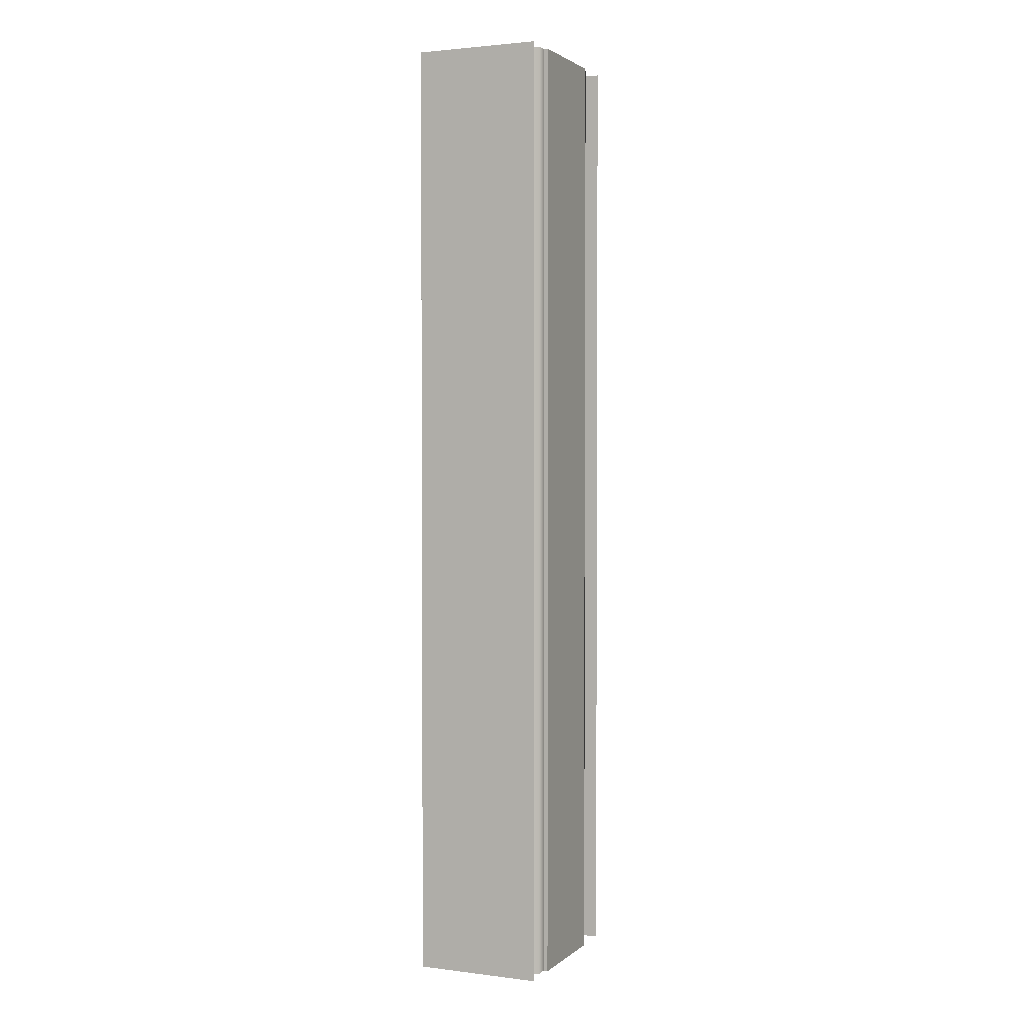
<metadata>
{"format":"obj","ext":"obj","renderer":"f3d","projection":"perspective","resolution":1024,"background":"white","views":[{"elev":2.2,"azim":-66.3,"up":"+Z"}]}
</metadata>
<code>
v  3.5 0 -0
v  3.5 0 5.333
v  4.33 0 -0
v  4.33 0 5.333
v  0 -0.3 -0
v  0 -0.3 -5.333
v  -3.5 -0.3 -0
v  -3.5 -0.3 -5.333
v  -3.5 0 -0
v  -3.5 0 -5.333
v  -4.33 0 -0
v  -4.33 0 -5.333
v  3.5 -0.3 -0
v  3.5 -0.3 5.333
v  -3.5 0 5.333
v  -3.5 -0.3 5.333
v  3.5 0 -32
v  3.5 0 -26.67
v  4.33 0 -32
v  4.33 0 -26.67
v  3.5 0 -21.33
v  4.33 0 -21.33
v  3.5 0 -16
v  4.33 0 -16
v  3.5 0 -10.67
v  4.33 0 -10.67
v  3.5 0 -5.333
v  4.33 0 -5.333
v  4.33 0 32
v  4.33 0 26.67
v  3.5 0 32
v  3.5 0 26.67
v  4.33 0 21.33
v  3.5 0 21.33
v  4.33 0 16
v  3.5 0 16
v  4.33 0 10.67
v  3.5 0 10.67
v  0 -0.3 32
v  0 -0.3 26.67
v  -3.5 -0.3 32
v  -3.5 -0.3 26.67
v  0 -0.3 21.33
v  -3.5 -0.3 21.33
v  0 -0.3 16
v  -3.5 -0.3 16
v  0 -0.3 10.67
v  -3.5 -0.3 10.67
v  0 -0.3 5.333
v  0 -0.3 -32
v  0 -0.3 -26.67
v  3.5 -0.3 -32
v  3.5 -0.3 -26.67
v  0 -0.3 -21.33
v  3.5 -0.3 -21.33
v  0 -0.3 -16
v  3.5 -0.3 -16
v  0 -0.3 -10.67
v  3.5 -0.3 -10.67
v  3.5 -0.3 -5.333
v  -3.5 0 32
v  -3.5 0 26.67
v  -4.33 0 32
v  -4.33 0 26.67
v  -3.5 0 21.33
v  -4.33 0 21.33
v  -3.5 0 16
v  -4.33 0 16
v  -3.5 0 10.67
v  -4.33 0 10.67
v  -4.33 0 5.333
v  -4.33 0 -32
v  -4.33 0 -26.67
v  -3.5 0 -32
v  -3.5 0 -26.67
v  -4.33 0 -21.33
v  -3.5 0 -21.33
v  -4.33 0 -16
v  -3.5 0 -16
v  -4.33 0 -10.67
v  -3.5 0 -10.67
v  3.5 -0.3 32
v  3.5 -0.3 26.67
v  3.5 -0.3 21.33
v  3.5 -0.3 16
v  3.5 -0.3 10.67
v  -3.5 -0.3 -32
v  -3.5 -0.3 -26.67
v  -3.5 -0.3 -21.33
v  -3.5 -0.3 -16
v  -3.5 -0.3 -10.67
v  0.5834 0.758 -0.0021
v  0.5834 0.758 -5.335
v  0.3602 0.7578 -0.0021
v  0.3602 0.7578 -5.335
v  0.3634 0.4522 -0.0031
v  0.5834 0.4524 5.331
v  0.5813 0.4523 -0.0021
v  0.5834 0.758 5.331
v  0.5834 0.7578 32
v  0.5834 0.758 26.66
v  0.3602 0.7577 32
v  0.5834 0.758 21.33
v  0.3602 0.7578 26.66
v  0.5834 0.758 16
v  0.3602 0.7578 21.33
v  0.5834 0.758 10.66
v  0.3602 0.7578 16
v  0.3602 0.7578 10.66
v  0.3602 0.7578 5.331
v  0.3602 0.7579 -32.01
v  0.3602 0.7578 -26.67
v  0.5834 0.758 -32.01
v  0.5834 0.758 -26.67
v  0.5834 0.758 -21.34
v  0.3602 0.7578 -21.34
v  0.5834 0.758 -16
v  0.3602 0.7578 -16
v  0.5834 0.758 -10.67
v  0.3602 0.7578 -10.67
v  0.3666 0.452 32
v  0.3602 0.4522 26.66
v  0.3602 0.4522 21.33
v  0.3602 0.4522 16
v  0.3602 0.4522 10.66
v  0.3602 0.4522 5.33
v  0.3664 0.4522 -32
v  0.3602 0.4522 -26.67
v  0.3602 0.4522 -21.34
v  0.3602 0.4522 -16
v  0.3602 0.4522 -10.67
v  0.3602 0.4522 -5.337
v  0.5766 0.4522 -32
v  0.5834 0.4524 -26.67
v  0.5834 0.4524 -21.34
v  0.5834 0.4524 -16
v  0.5834 0.4524 -10.67
v  0.5834 0.4524 -5.335
v  0.5769 0.452 32
v  0.5834 0.4524 26.66
v  0.5834 0.4524 21.33
v  0.5834 0.4524 16
v  0.5834 0.4524 10.66
v  -0.5835 0.758 0.0021
v  -0.5835 0.758 5.335
v  -0.3603 0.7578 0.0021
v  -0.3603 0.7578 5.335
v  -0.3635 0.4522 0.0016
v  -0.5835 0.4524 -5.331
v  -0.5814 0.4524 0.001
v  -0.5835 0.758 -5.331
v  -0.5835 0.7578 -32
v  -0.5835 0.758 -26.66
v  -0.3603 0.7577 -32
v  -0.5835 0.758 -21.33
v  -0.3603 0.7578 -26.66
v  -0.5835 0.758 -16
v  -0.3603 0.7578 -21.33
v  -0.5835 0.758 -10.66
v  -0.3603 0.7578 -16
v  -0.3603 0.7578 -10.66
v  -0.3603 0.7578 -5.331
v  -0.3603 0.7579 32.01
v  -0.3603 0.7578 26.67
v  -0.5835 0.758 32.01
v  -0.5835 0.758 26.67
v  -0.5835 0.758 21.34
v  -0.3603 0.7578 21.34
v  -0.5835 0.758 16
v  -0.3603 0.7578 16
v  -0.5835 0.758 10.67
v  -0.3603 0.7578 10.67
v  -0.3668 0.4521 -32
v  -0.3603 0.4522 -26.66
v  -0.3603 0.4522 -21.33
v  -0.3603 0.4522 -16
v  -0.3603 0.4522 -10.66
v  -0.3603 0.4522 -5.33
v  -0.3667 0.4521 32.01
v  -0.3603 0.4522 26.67
v  -0.3603 0.4522 21.34
v  -0.3603 0.4522 16
v  -0.3603 0.4522 10.67
v  -0.3603 0.4522 5.337
v  -0.577 0.4522 32.01
v  -0.5835 0.4524 26.67
v  -0.5835 0.4524 21.34
v  -0.5835 0.4524 16
v  -0.5835 0.4524 10.67
v  -0.5835 0.4524 5.335
v  -0.5772 0.4522 -32
v  -0.5835 0.4524 -26.66
v  -0.5835 0.4524 -21.33
v  -0.5835 0.4524 -16
v  -0.5835 0.4524 -10.66
v  -0.3865 -0.3 -4.639
v  -0.3865 0.452 -4.639
v  -0.5624 -0.3 -4.639
v  -0.5624 0.452 -4.639
v  -0.5624 -0.3 -4.839
v  -0.5624 0.452 -4.839
v  -0.3865 -0.3 -4.839
v  -0.3865 0.452 -4.839
v  -0.3865 -0.3 5.033
v  -0.3865 0.452 5.033
v  -0.5624 -0.3 5.033
v  -0.5624 0.452 5.033
v  -0.5624 -0.3 4.833
v  -0.5624 0.452 4.833
v  -0.3865 -0.3 4.833
v  -0.3865 0.452 4.833
v  -0.3865 -0.3 -26.19
v  -0.3865 0.452 -26.19
v  -0.5624 -0.3 -26.19
v  -0.5624 0.452 -26.19
v  -0.5624 -0.3 -26.39
v  -0.5624 0.452 -26.39
v  -0.3865 -0.3 -26.39
v  -0.3865 0.452 -26.39
v  -0.3865 -0.3 -16.52
v  -0.3865 0.452 -16.52
v  -0.5624 -0.3 -16.52
v  -0.5624 0.452 -16.52
v  -0.5624 -0.3 -16.72
v  -0.5624 0.452 -16.72
v  -0.3865 -0.3 -16.72
v  -0.3865 0.452 -16.72
v  -0.3865 -0.3 16.55
v  -0.3865 0.452 16.55
v  -0.5624 -0.3 16.55
v  -0.5624 0.452 16.55
v  -0.5624 -0.3 16.35
v  -0.5624 0.452 16.35
v  -0.3865 -0.3 16.35
v  -0.3865 0.452 16.35
v  -0.3865 -0.3 26.22
v  -0.3865 0.452 26.22
v  -0.5624 -0.3 26.22
v  -0.5624 0.452 26.22
v  -0.5624 -0.3 26.02
v  -0.5624 0.452 26.02
v  -0.3865 -0.3 26.02
v  -0.3865 0.452 26.02
v  0.5617 -0.3 -4.639
v  0.5617 0.452 -4.639
v  0.3858 -0.3 -4.639
v  0.3858 0.452 -4.639
v  0.3858 -0.3 -4.839
v  0.3858 0.452 -4.839
v  0.5617 -0.3 -4.839
v  0.5617 0.452 -4.839
v  0.5617 -0.3 5.033
v  0.5617 0.452 5.033
v  0.3858 -0.3 5.033
v  0.3858 0.452 5.033
v  0.3858 -0.3 4.833
v  0.3858 0.452 4.833
v  0.5617 -0.3 4.833
v  0.5617 0.452 4.833
v  0.5617 -0.3 -26.19
v  0.5617 0.452 -26.19
v  0.3858 -0.3 -26.19
v  0.3858 0.452 -26.19
v  0.3858 -0.3 -26.39
v  0.3858 0.452 -26.39
v  0.5617 -0.3 -26.39
v  0.5617 0.452 -26.39
v  0.5617 -0.3 -16.52
v  0.5617 0.452 -16.52
v  0.3858 -0.3 -16.52
v  0.3858 0.452 -16.52
v  0.3858 -0.3 -16.72
v  0.3858 0.452 -16.72
v  0.5617 -0.3 -16.72
v  0.5617 0.452 -16.72
v  0.5617 -0.3 16.55
v  0.5617 0.452 16.55
v  0.3858 -0.3 16.55
v  0.3858 0.452 16.55
v  0.3858 -0.3 16.35
v  0.3858 0.452 16.35
v  0.5617 -0.3 16.35
v  0.5617 0.452 16.35
v  0.5617 -0.3 26.22
v  0.5617 0.452 26.22
v  0.3858 -0.3 26.22
v  0.3858 0.452 26.22
v  0.3858 -0.3 26.02
v  0.3858 0.452 26.02
v  0.5617 -0.3 26.02
v  0.5617 0.452 26.02
v  0 7.5 26.67
v  1.71 7.199 26.67
v  0 7.5 32
v  1.71 7.199 32
v  0 7.5 21.33
v  1.71 7.199 21.33
v  0 7.5 16
v  1.71 7.199 16
v  0 7.5 10.67
v  1.71 7.199 10.67
v  0 7.5 5.333
v  1.71 7.199 5.333
v  0 7.5 -0
v  1.71 7.199 -0
v  0 7.5 -5.333
v  1.71 7.199 -5.333
v  0 7.5 -10.67
v  1.71 7.199 -10.67
v  0 7.5 -16
v  1.71 7.199 -16
v  0 7.5 -21.33
v  1.71 7.199 -21.33
v  0 7.5 -26.67
v  1.71 7.199 -26.67
v  0 7.5 -32
v  1.71 7.199 -32
v  3.214 6.33 26.67
v  3.214 6.33 32
v  3.214 6.33 21.33
v  3.214 6.33 16
v  3.214 6.33 10.67
v  3.214 6.33 5.333
v  3.214 6.33 -0
v  3.214 6.33 -5.333
v  3.214 6.33 -10.67
v  3.214 6.33 -16
v  3.214 6.33 -21.33
v  3.214 6.33 -26.67
v  3.214 6.33 -32
v  4.33 5 26.67
v  4.33 5 32
v  4.33 5 21.33
v  4.33 5 16
v  4.33 5 10.67
v  4.33 5 5.333
v  4.33 5 -0
v  4.33 5 -5.333
v  4.33 5 -10.67
v  4.33 5 -16
v  4.33 5 -21.33
v  4.33 5 -26.67
v  4.33 5 -32
v  4.924 3.368 26.67
v  4.924 3.368 32
v  4.924 3.368 21.33
v  4.924 3.368 16
v  4.924 3.368 10.67
v  4.924 3.368 5.333
v  4.924 3.368 -0
v  4.924 3.368 -5.333
v  4.924 3.368 -10.67
v  4.924 3.368 -16
v  4.924 3.368 -21.33
v  4.924 3.368 -26.67
v  4.924 3.368 -32
v  4.924 1.632 26.67
v  4.924 1.632 32
v  4.924 1.632 21.33
v  4.924 1.632 16
v  4.924 1.632 10.67
v  4.924 1.632 5.333
v  4.924 1.632 -0
v  4.924 1.632 -5.333
v  4.924 1.632 -10.67
v  4.924 1.632 -16
v  4.924 1.632 -21.33
v  4.924 1.632 -26.67
v  4.924 1.632 -32
v  -4.924 1.632 26.67
v  -4.924 1.632 32
v  -4.924 1.632 21.33
v  -4.924 1.632 16
v  -4.924 1.632 10.67
v  -4.924 1.632 5.333
v  -4.924 1.632 -0
v  -4.924 1.632 -5.333
v  -4.924 1.632 -10.67
v  -4.924 1.632 -16
v  -4.924 1.632 -21.33
v  -4.924 1.632 -26.67
v  -4.924 1.632 -32
v  -4.924 3.368 26.67
v  -4.924 3.368 32
v  -4.924 3.368 21.33
v  -4.924 3.368 16
v  -4.924 3.368 10.67
v  -4.924 3.368 5.333
v  -4.924 3.368 -0
v  -4.924 3.368 -5.333
v  -4.924 3.368 -10.67
v  -4.924 3.368 -16
v  -4.924 3.368 -21.33
v  -4.924 3.368 -26.67
v  -4.924 3.368 -32
v  -4.33 5 26.67
v  -4.33 5 32
v  -4.33 5 21.33
v  -4.33 5 16
v  -4.33 5 10.67
v  -4.33 5 5.333
v  -4.33 5 -0
v  -4.33 5 -5.333
v  -4.33 5 -10.67
v  -4.33 5 -16
v  -4.33 5 -21.33
v  -4.33 5 -26.67
v  -4.33 5 -32
v  -3.214 6.33 26.67
v  -3.214 6.33 32
v  -3.214 6.33 21.33
v  -3.214 6.33 16
v  -3.214 6.33 10.67
v  -3.214 6.33 5.333
v  -3.214 6.33 -0
v  -3.214 6.33 -5.333
v  -3.214 6.33 -10.67
v  -3.214 6.33 -16
v  -3.214 6.33 -21.33
v  -3.214 6.33 -26.67
v  -3.214 6.33 -32
v  -1.71 7.199 26.67
v  -1.71 7.199 32
v  -1.71 7.199 21.33
v  -1.71 7.199 16
v  -1.71 7.199 10.67
v  -1.71 7.199 5.333
v  -1.71 7.199 -0
v  -1.71 7.199 -5.333
v  -1.71 7.199 -10.67
v  -1.71 7.199 -16
v  -1.71 7.199 -21.33
v  -1.71 7.199 -26.67
v  -1.71 7.199 -32
v  6 8.2 32
v  6 8.2 26.67
v  -6 8.2 32
v  -6 8.2 26.67
v  6 8.2 21.33
v  -6 8.2 21.33
v  6 8.2 16
v  -6 8.2 16
v  6 8.2 10.67
v  -6 8.2 10.67
v  6 8.2 5.333
v  -6 8.2 5.333
v  6 8.2 -0
v  -6 8.2 -0
v  6 8.2 -5.333
v  -6 8.2 -5.333
v  6 8.2 -10.67
v  -6 8.2 -10.67
v  6 8.2 -16
v  -6 8.2 -16
v  6 8.2 -21.33
v  -6 8.2 -21.33
v  6 8.2 -26.67
v  -6 8.2 -26.67
v  6 8.2 -32
v  -6 8.2 -32
v  6 -0.3 26.67
v  6 -0.3 32
v  6 -0.3 21.33
v  6 -0.3 16
v  6 -0.3 10.67
v  6 -0.3 5.333
v  6 -0.3 -0
v  6 -0.3 -5.333
v  6 -0.3 -10.67
v  6 -0.3 -16
v  6 -0.3 -21.33
v  6 -0.3 -26.67
v  6 -0.3 -32
v  -6 -0.3 -26.67
v  -6 -0.3 -32
v  -6 -0.3 -21.33
v  -6 -0.3 -16
v  -6 -0.3 -10.67
v  -6 -0.3 -5.333
v  -6 -0.3 -0
v  -6 -0.3 5.333
v  -6 -0.3 10.67
v  -6 -0.3 16
v  -6 -0.3 21.33
v  -6 -0.3 26.67
v  -6 -0.3 32
g Plane002
f 1 2 3
f 4 3 2
f 5 6 7
f 8 7 6
f 9 10 11
f 12 11 10
f 13 14 1
f 2 1 14
f 9 15 7
f 16 7 15
f 17 18 19
f 20 19 18
f 18 21 20
f 22 20 21
f 21 23 22
f 24 22 23
f 23 25 24
f 26 24 25
f 25 27 26
f 28 26 27
f 27 1 28
f 3 28 1
f 29 30 31
f 32 31 30
f 30 33 32
f 34 32 33
f 33 35 34
f 36 34 35
f 35 37 36
f 38 36 37
f 37 4 38
f 2 38 4
f 39 40 41
f 42 41 40
f 40 43 42
f 44 42 43
f 43 45 44
f 46 44 45
f 45 47 46
f 48 46 47
f 47 49 48
f 16 48 49
f 49 5 16
f 7 16 5
f 50 51 52
f 53 52 51
f 51 54 53
f 55 53 54
f 54 56 55
f 57 55 56
f 56 58 57
f 59 57 58
f 58 6 59
f 60 59 6
f 61 62 63
f 64 63 62
f 62 65 64
f 66 64 65
f 65 67 66
f 68 66 67
f 67 69 68
f 70 68 69
f 69 15 70
f 71 70 15
f 15 9 71
f 11 71 9
f 72 73 74
f 75 74 73
f 73 76 75
f 77 75 76
f 76 78 77
f 79 77 78
f 78 80 79
f 81 79 80
f 80 12 81
f 10 81 12
f 52 53 17
f 18 17 53
f 53 55 18
f 21 18 55
f 55 57 21
f 23 21 57
f 57 59 23
f 25 23 59
f 59 60 25
f 27 25 60
f 60 13 27
f 1 27 13
f 31 32 82
f 83 82 32
f 32 34 83
f 84 83 34
f 34 36 84
f 85 84 36
f 36 38 85
f 86 85 38
f 38 2 86
f 14 86 2
f 74 75 87
f 88 87 75
f 75 77 88
f 89 88 77
f 77 79 89
f 90 89 79
f 79 81 90
f 91 90 81
f 81 10 91
f 8 91 10
f 10 9 8
f 7 8 9
f 41 42 61
f 62 61 42
f 42 44 62
f 65 62 44
f 44 46 65
f 67 65 46
f 46 48 67
f 69 67 48
f 48 16 69
f 15 69 16
f 60 6 13
f 5 13 6
f 83 40 82
f 39 82 40
f 84 43 83
f 40 83 43
f 85 45 84
f 43 84 45
f 86 47 85
f 45 85 47
f 14 49 86
f 47 86 49
f 13 5 14
f 49 14 5
f 88 51 87
f 50 87 51
f 89 54 88
f 51 88 54
f 90 56 89
f 54 89 56
f 91 58 90
f 56 90 58
f 8 6 91
f 58 91 6
f 92 93 94
f 94 95 96
f 97 98 99
f 100 101 102
f 101 103 104
f 103 105 106
f 105 107 108
f 107 99 109
f 99 92 110
f 111 112 113
f 114 113 112
f 115 114 116
f 117 115 118
f 119 117 120
f 93 119 95
f 102 104 121
f 104 106 122
f 106 108 123
f 108 109 124
f 109 110 125
f 110 94 126
f 127 128 111
f 112 111 128
f 116 112 129
f 118 116 130
f 120 118 131
f 95 120 132
f 113 114 133
f 134 133 114
f 135 134 115
f 136 135 117
f 137 136 119
f 138 137 93
f 98 138 92
f 139 140 100
f 140 141 101
f 141 142 103
f 142 143 105
f 143 97 107
f 144 145 146
f 146 147 148
f 149 150 151
f 152 153 154
f 153 155 156
f 155 157 158
f 157 159 160
f 159 151 161
f 151 144 162
f 163 164 165
f 166 165 164
f 167 166 168
f 169 167 170
f 171 169 172
f 145 171 147
f 154 156 173
f 156 158 174
f 158 160 175
f 160 161 176
f 161 162 177
f 162 146 178
f 179 180 163
f 164 163 180
f 168 164 181
f 170 168 182
f 172 170 183
f 147 172 184
f 165 166 185
f 186 185 166
f 187 186 167
f 188 187 169
f 189 188 171
f 190 189 145
f 150 190 144
f 191 192 152
f 192 193 153
f 193 194 155
f 194 195 157
f 195 149 159
f 196 197 198
f 199 198 197
f 200 201 202
f 203 202 201
f 99 98 92
f 110 92 94
f 126 94 96
f 151 150 144
f 162 144 146
f 178 146 148
f 203 197 202
f 196 202 197
f 199 201 198
f 200 198 201
f 94 93 95
f 96 95 132
f 92 138 93
f 161 151 162
f 177 162 178
f 159 149 151
f 95 119 120
f 132 120 131
f 93 137 119
f 160 159 161
f 176 161 177
f 157 195 159
f 120 117 118
f 131 118 130
f 119 136 117
f 158 157 160
f 175 160 176
f 155 194 157
f 118 115 116
f 130 116 129
f 117 135 115
f 156 155 158
f 174 158 175
f 153 193 155
f 116 114 112
f 129 112 128
f 115 134 114
f 154 153 156
f 173 156 174
f 152 192 153
f 109 99 110
f 125 110 126
f 107 97 99
f 146 145 147
f 148 147 184
f 144 190 145
f 108 107 109
f 124 109 125
f 105 143 107
f 147 171 172
f 184 172 183
f 145 189 171
f 106 105 108
f 123 108 124
f 103 142 105
f 172 169 170
f 183 170 182
f 171 188 169
f 104 103 106
f 122 106 123
f 101 141 103
f 170 167 168
f 182 168 181
f 169 187 167
f 102 101 104
f 121 104 122
f 100 140 101
f 168 166 164
f 181 164 180
f 167 186 166
f 204 205 206
f 207 206 205
f 208 209 210
f 211 210 209
f 211 205 210
f 204 210 205
f 207 209 206
f 208 206 209
f 212 213 214
f 215 214 213
f 216 217 218
f 219 218 217
f 219 213 218
f 212 218 213
f 215 217 214
f 216 214 217
f 220 221 222
f 223 222 221
f 224 225 226
f 227 226 225
f 227 221 226
f 220 226 221
f 223 225 222
f 224 222 225
f 228 229 230
f 231 230 229
f 232 233 234
f 235 234 233
f 235 229 234
f 228 234 229
f 231 233 230
f 232 230 233
f 236 237 238
f 239 238 237
f 240 241 242
f 243 242 241
f 243 237 242
f 236 242 237
f 239 241 238
f 240 238 241
f 244 245 246
f 247 246 245
f 248 249 250
f 251 250 249
f 251 245 250
f 244 250 245
f 247 249 246
f 248 246 249
f 252 253 254
f 255 254 253
f 256 257 258
f 259 258 257
f 259 253 258
f 252 258 253
f 255 257 254
f 256 254 257
f 260 261 262
f 263 262 261
f 264 265 266
f 267 266 265
f 267 261 266
f 260 266 261
f 263 265 262
f 264 262 265
f 268 269 270
f 271 270 269
f 272 273 274
f 275 274 273
f 275 269 274
f 268 274 269
f 271 273 270
f 272 270 273
f 276 277 278
f 279 278 277
f 280 281 282
f 283 282 281
f 283 277 282
f 276 282 277
f 279 281 278
f 280 278 281
f 284 285 286
f 287 286 285
f 288 289 290
f 291 290 289
f 291 285 290
f 284 290 285
f 287 289 286
f 288 286 289
f 292 293 294
f 295 294 293
f 296 297 292
f 293 292 297
f 298 299 296
f 297 296 299
f 300 301 298
f 299 298 301
f 302 303 300
f 301 300 303
f 304 305 302
f 303 302 305
f 306 307 304
f 305 304 307
f 308 309 306
f 307 306 309
f 310 311 308
f 309 308 311
f 312 313 310
f 311 310 313
f 314 315 312
f 313 312 315
f 316 317 314
f 315 314 317
f 293 318 295
f 319 295 318
f 297 320 293
f 318 293 320
f 299 321 297
f 320 297 321
f 301 322 299
f 321 299 322
f 303 323 301
f 322 301 323
f 305 324 303
f 323 303 324
f 307 325 305
f 324 305 325
f 309 326 307
f 325 307 326
f 311 327 309
f 326 309 327
f 313 328 311
f 327 311 328
f 315 329 313
f 328 313 329
f 317 330 315
f 329 315 330
f 318 331 319
f 332 319 331
f 320 333 318
f 331 318 333
f 321 334 320
f 333 320 334
f 322 335 321
f 334 321 335
f 323 336 322
f 335 322 336
f 324 337 323
f 336 323 337
f 325 338 324
f 337 324 338
f 326 339 325
f 338 325 339
f 327 340 326
f 339 326 340
f 328 341 327
f 340 327 341
f 329 342 328
f 341 328 342
f 330 343 329
f 342 329 343
f 331 344 332
f 345 332 344
f 333 346 331
f 344 331 346
f 334 347 333
f 346 333 347
f 335 348 334
f 347 334 348
f 336 349 335
f 348 335 349
f 337 350 336
f 349 336 350
f 338 351 337
f 350 337 351
f 339 352 338
f 351 338 352
f 340 353 339
f 352 339 353
f 341 354 340
f 353 340 354
f 342 355 341
f 354 341 355
f 343 356 342
f 355 342 356
f 344 357 345
f 358 345 357
f 346 359 344
f 357 344 359
f 347 360 346
f 359 346 360
f 348 361 347
f 360 347 361
f 349 362 348
f 361 348 362
f 350 363 349
f 362 349 363
f 351 364 350
f 363 350 364
f 352 365 351
f 364 351 365
f 353 366 352
f 365 352 366
f 354 367 353
f 366 353 367
f 355 368 354
f 367 354 368
f 356 369 355
f 368 355 369
f 357 30 358
f 29 358 30
f 359 33 357
f 30 357 33
f 360 35 359
f 33 359 35
f 361 37 360
f 35 360 37
f 362 4 361
f 37 361 4
f 363 3 362
f 4 362 3
f 364 28 363
f 3 363 28
f 365 26 364
f 28 364 26
f 366 24 365
f 26 365 24
f 367 22 366
f 24 366 22
f 368 20 367
f 22 367 20
f 369 19 368
f 20 368 19
f 64 370 63
f 371 63 370
f 66 372 64
f 370 64 372
f 68 373 66
f 372 66 373
f 70 374 68
f 373 68 374
f 71 375 70
f 374 70 375
f 11 376 71
f 375 71 376
f 12 377 11
f 376 11 377
f 80 378 12
f 377 12 378
f 78 379 80
f 378 80 379
f 76 380 78
f 379 78 380
f 73 381 76
f 380 76 381
f 72 382 73
f 381 73 382
f 370 383 371
f 384 371 383
f 372 385 370
f 383 370 385
f 373 386 372
f 385 372 386
f 374 387 373
f 386 373 387
f 375 388 374
f 387 374 388
f 376 389 375
f 388 375 389
f 377 390 376
f 389 376 390
f 378 391 377
f 390 377 391
f 379 392 378
f 391 378 392
f 380 393 379
f 392 379 393
f 381 394 380
f 393 380 394
f 382 395 381
f 394 381 395
f 383 396 384
f 397 384 396
f 385 398 383
f 396 383 398
f 386 399 385
f 398 385 399
f 387 400 386
f 399 386 400
f 388 401 387
f 400 387 401
f 389 402 388
f 401 388 402
f 390 403 389
f 402 389 403
f 391 404 390
f 403 390 404
f 392 405 391
f 404 391 405
f 393 406 392
f 405 392 406
f 394 407 393
f 406 393 407
f 395 408 394
f 407 394 408
f 396 409 397
f 410 397 409
f 398 411 396
f 409 396 411
f 399 412 398
f 411 398 412
f 400 413 399
f 412 399 413
f 401 414 400
f 413 400 414
f 402 415 401
f 414 401 415
f 403 416 402
f 415 402 416
f 404 417 403
f 416 403 417
f 405 418 404
f 417 404 418
f 406 419 405
f 418 405 419
f 407 420 406
f 419 406 420
f 408 421 407
f 420 407 421
f 409 422 410
f 423 410 422
f 411 424 409
f 422 409 424
f 412 425 411
f 424 411 425
f 413 426 412
f 425 412 426
f 414 427 413
f 426 413 427
f 415 428 414
f 427 414 428
f 416 429 415
f 428 415 429
f 417 430 416
f 429 416 430
f 418 431 417
f 430 417 431
f 419 432 418
f 431 418 432
f 420 433 419
f 432 419 433
f 421 434 420
f 433 420 434
f 422 292 423
f 294 423 292
f 424 296 422
f 292 422 296
f 425 298 424
f 296 424 298
f 426 300 425
f 298 425 300
f 427 302 426
f 300 426 302
f 428 304 427
f 302 427 304
f 429 306 428
f 304 428 306
f 430 308 429
f 306 429 308
f 431 310 430
f 308 430 310
f 432 312 431
f 310 431 312
f 433 314 432
f 312 432 314
f 434 316 433
f 314 433 316
f 435 436 437
f 438 437 436
f 436 439 438
f 440 438 439
f 439 441 440
f 442 440 441
f 441 443 442
f 444 442 443
f 443 445 444
f 446 444 445
f 445 447 446
f 448 446 447
f 447 449 448
f 450 448 449
f 449 451 450
f 452 450 451
f 451 453 452
f 454 452 453
f 453 455 454
f 456 454 455
f 455 457 456
f 458 456 457
f 457 459 458
f 460 458 459
f 461 436 462
f 435 462 436
f 463 439 461
f 436 461 439
f 464 441 463
f 439 463 441
f 465 443 464
f 441 464 443
f 466 445 465
f 443 465 445
f 467 447 466
f 445 466 447
f 468 449 467
f 447 467 449
f 469 451 468
f 449 468 451
f 470 453 469
f 451 469 453
f 471 455 470
f 453 470 455
f 472 457 471
f 455 471 457
f 473 459 472
f 457 472 459
f 474 458 475
f 460 475 458
f 476 456 474
f 458 474 456
f 477 454 476
f 456 476 454
f 478 452 477
f 454 477 452
f 479 450 478
f 452 478 450
f 480 448 479
f 450 479 448
f 481 446 480
f 448 480 446
f 482 444 481
f 446 481 444
f 483 442 482
f 444 482 442
f 484 440 483
f 442 483 440
f 485 438 484
f 440 484 438
f 486 437 485
f 438 485 437

</code>
